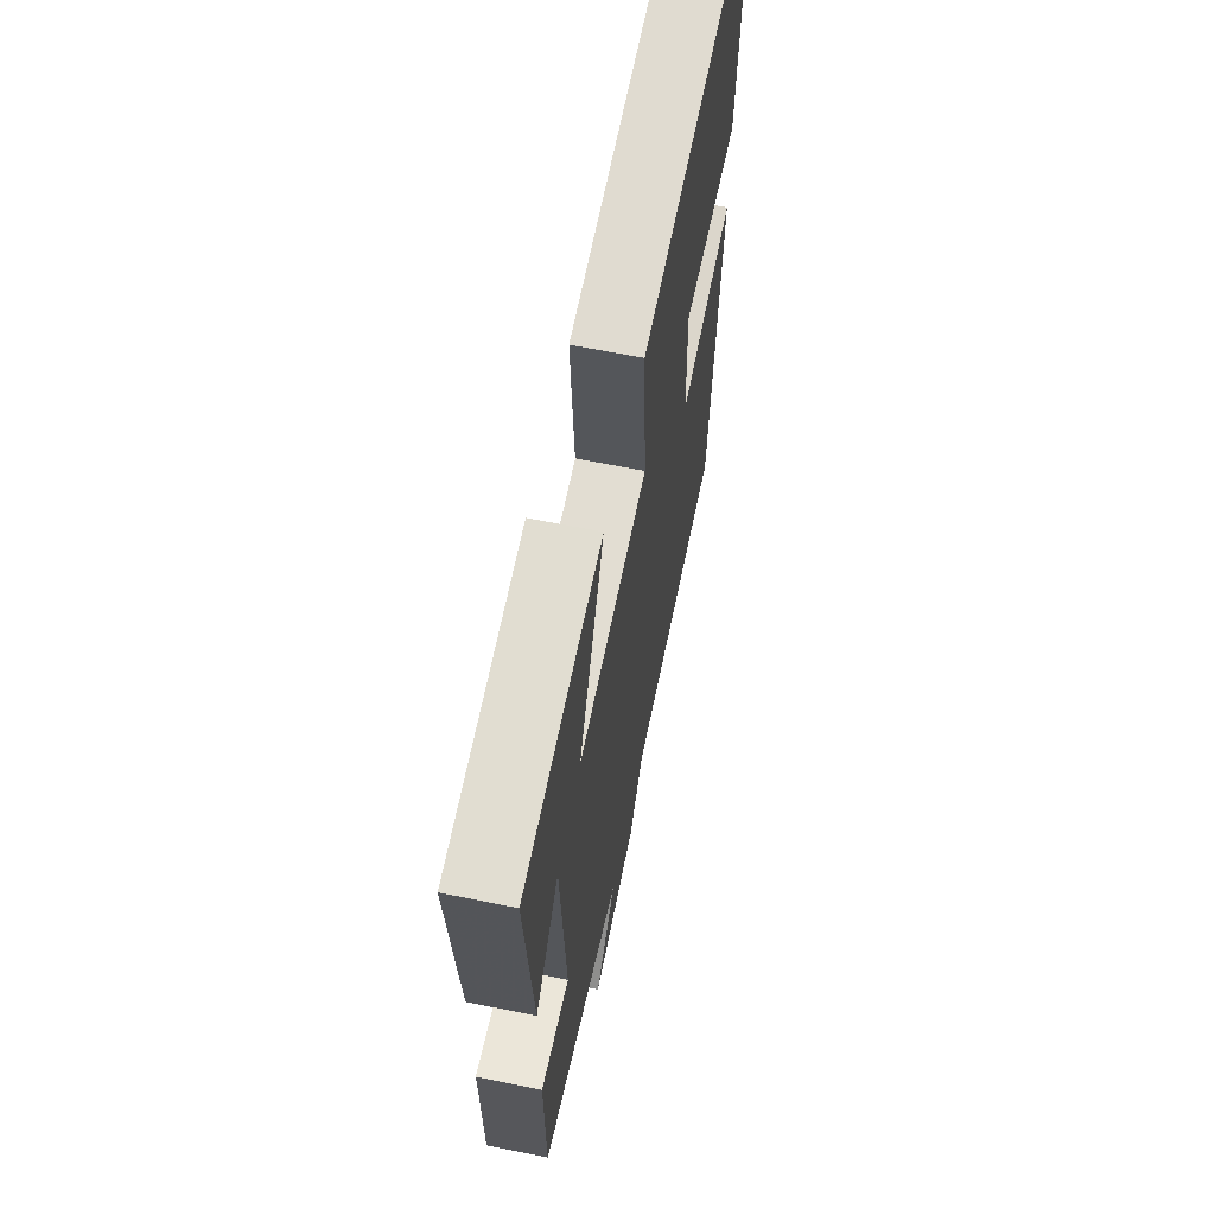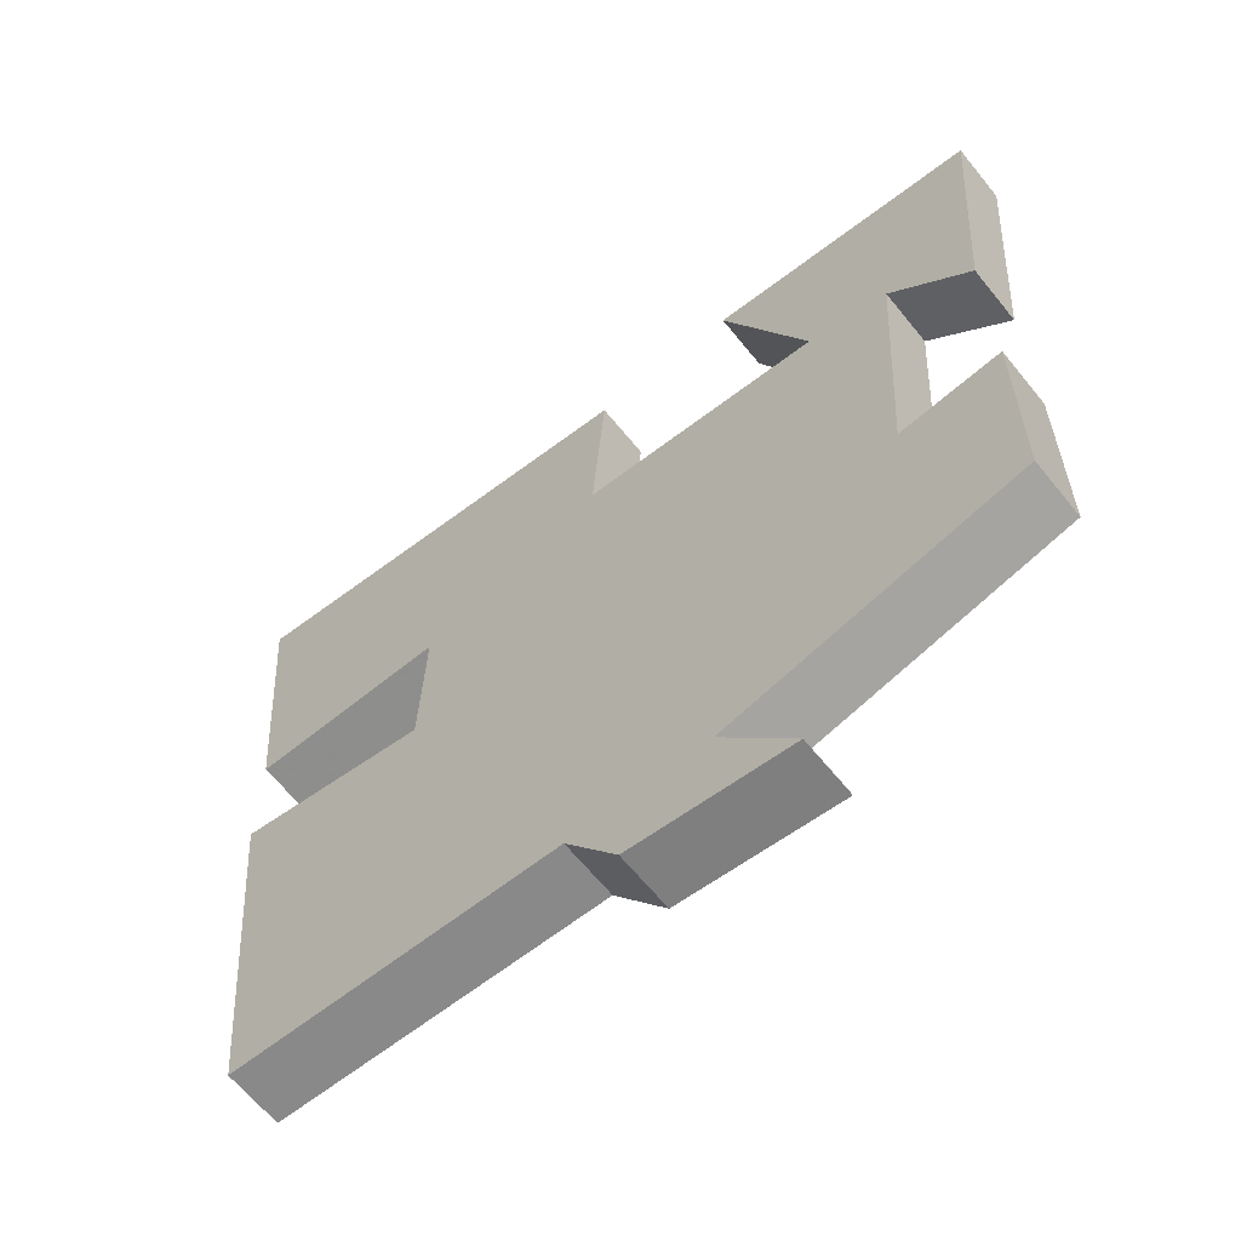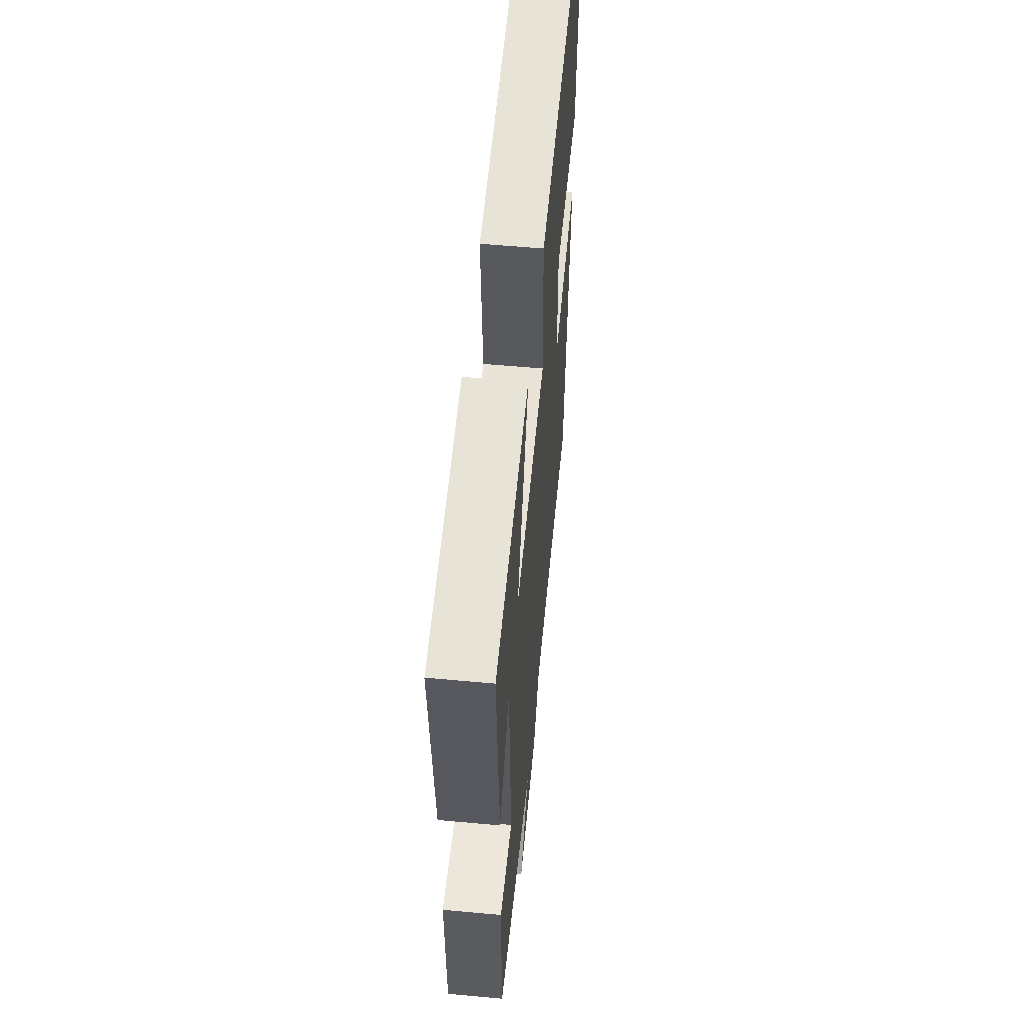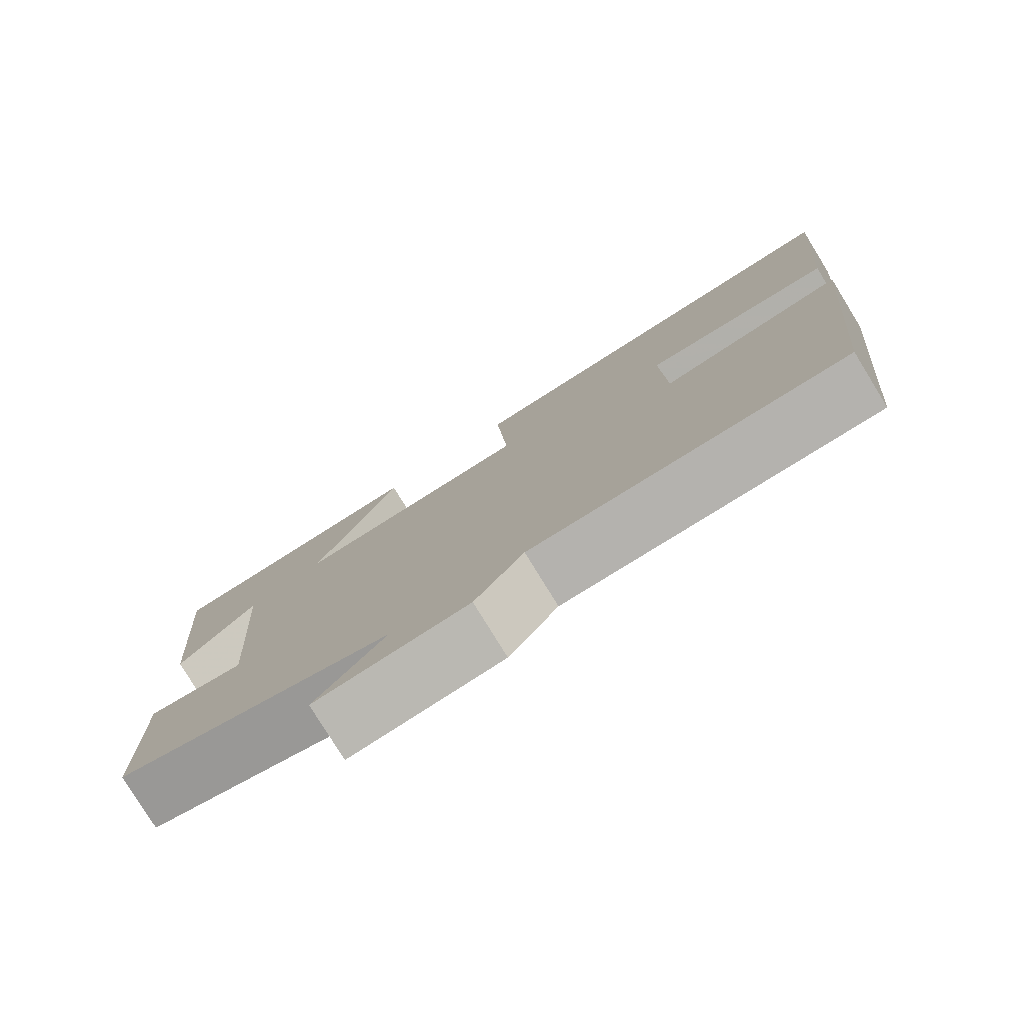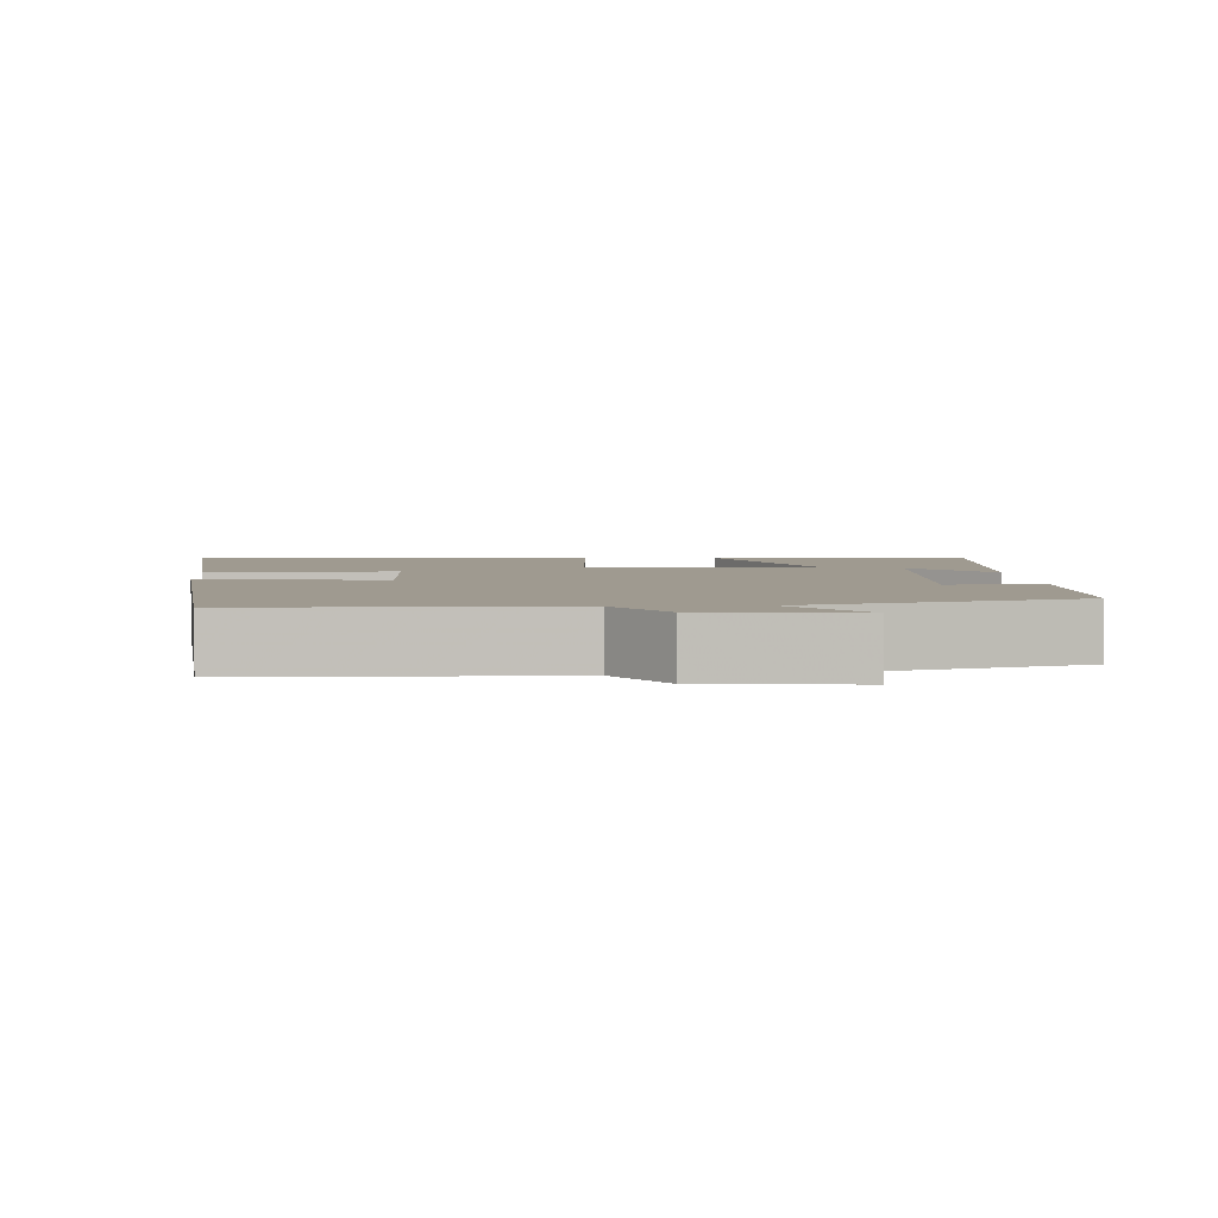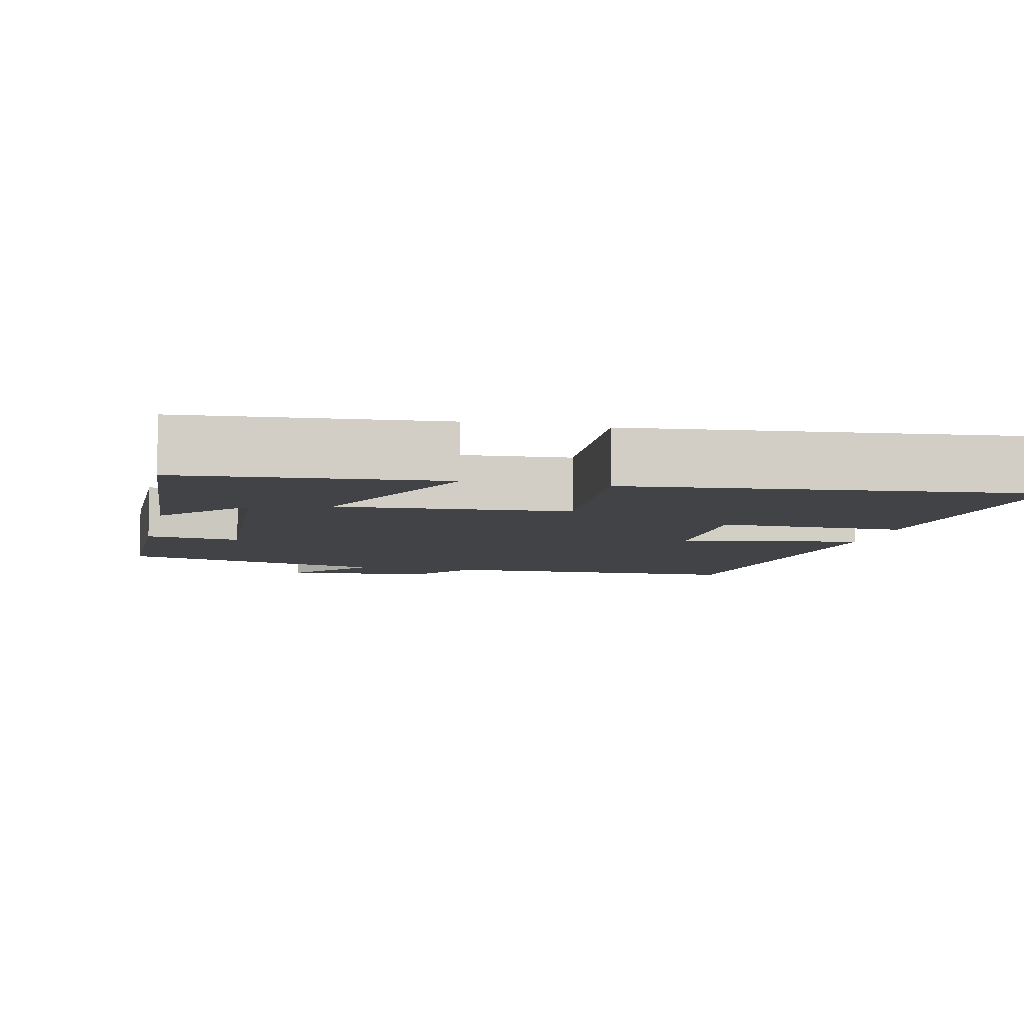
<metadata>
{"format":"obj","ext":"obj","renderer":"f3d","projection":"perspective","resolution":1024,"background":"white","views":[{"elev":63.5,"azim":-78.3,"up":"+Z"},{"elev":-64.4,"azim":-141.0,"up":"+Z"},{"elev":56.3,"azim":-84.5,"up":"+Z"},{"elev":-78.8,"azim":31.6,"up":"+Z"},{"elev":3.9,"azim":176.0,"up":"+Y"},{"elev":-7.3,"azim":-13.2,"up":"+Y"}]}
</metadata>
<code>
v 0.45 0.07 -0.489
v 0.039 0.07 -0.5
v -0.025 0.07 -0.59
v -0.225 0.07 -0.612
v -0.133 0.07 -0.5
v -0.496 0.07 -0.411
v -0.5 0.07 -0.142
v -0.373 0.07 -0.157
v -0.397 0.07 0.211
v -0.5 0.07 0.098
v -0.53 0.07 0.469
v -0.184 0.07 0.5
v -0.294 0.07 0.239
v 0.014 0.07 0.263
v -0.002 0.07 0.5
v 0.533 0.07 0.558
v 0.5 0.07 0.173
v 0.251 0.07 0.175
v 0.257 0.07 -0.019
v 0.5 0.07 0.023
v 0.45 0 -0.489
v 0.039 0 -0.5
v -0.025 0 -0.59
v -0.225 0 -0.612
v -0.133 0 -0.5
v -0.496 0 -0.411
v -0.5 0 -0.142
v -0.373 0 -0.157
v -0.397 0 0.211
v -0.5 0 0.098
v -0.53 0 0.469
v -0.184 0 0.5
v -0.294 0 0.239
v 0.014 0 0.263
v -0.002 0 0.5
v 0.533 0 0.558
v 0.5 0 0.173
v 0.251 0 0.175
v 0.257 0 -0.019
v 0.5 0 0.023
f 19 20 1 2
f 18 19 2 3
f 16 17 18
f 15 16 18
f 14 15 18
f 13 14 18 3
f 11 12 13
f 9 10 11
f 9 11 13
f 8 9 13 3
f 5 6 7 8
f 3 4 5
f 3 5 8
f 22 21 40 39
f 23 22 39 38
f 38 37 36
f 38 36 35
f 38 35 34
f 23 38 34 33
f 33 32 31
f 31 30 29
f 33 31 29
f 23 33 29 28
f 28 27 26 25
f 25 24 23
f 28 25 23
f 1 21 22 2
f 2 22 23 3
f 3 23 24 4
f 4 24 25 5
f 5 25 26 6
f 6 26 27 7
f 7 27 28 8
f 8 28 29 9
f 9 29 30 10
f 10 30 31 11
f 11 31 32 12
f 12 32 33 13
f 13 33 34 14
f 14 34 35 15
f 15 35 36 16
f 16 36 37 17
f 17 37 38 18
f 18 38 39 19
f 19 39 40 20
f 20 40 21 1

</code>
